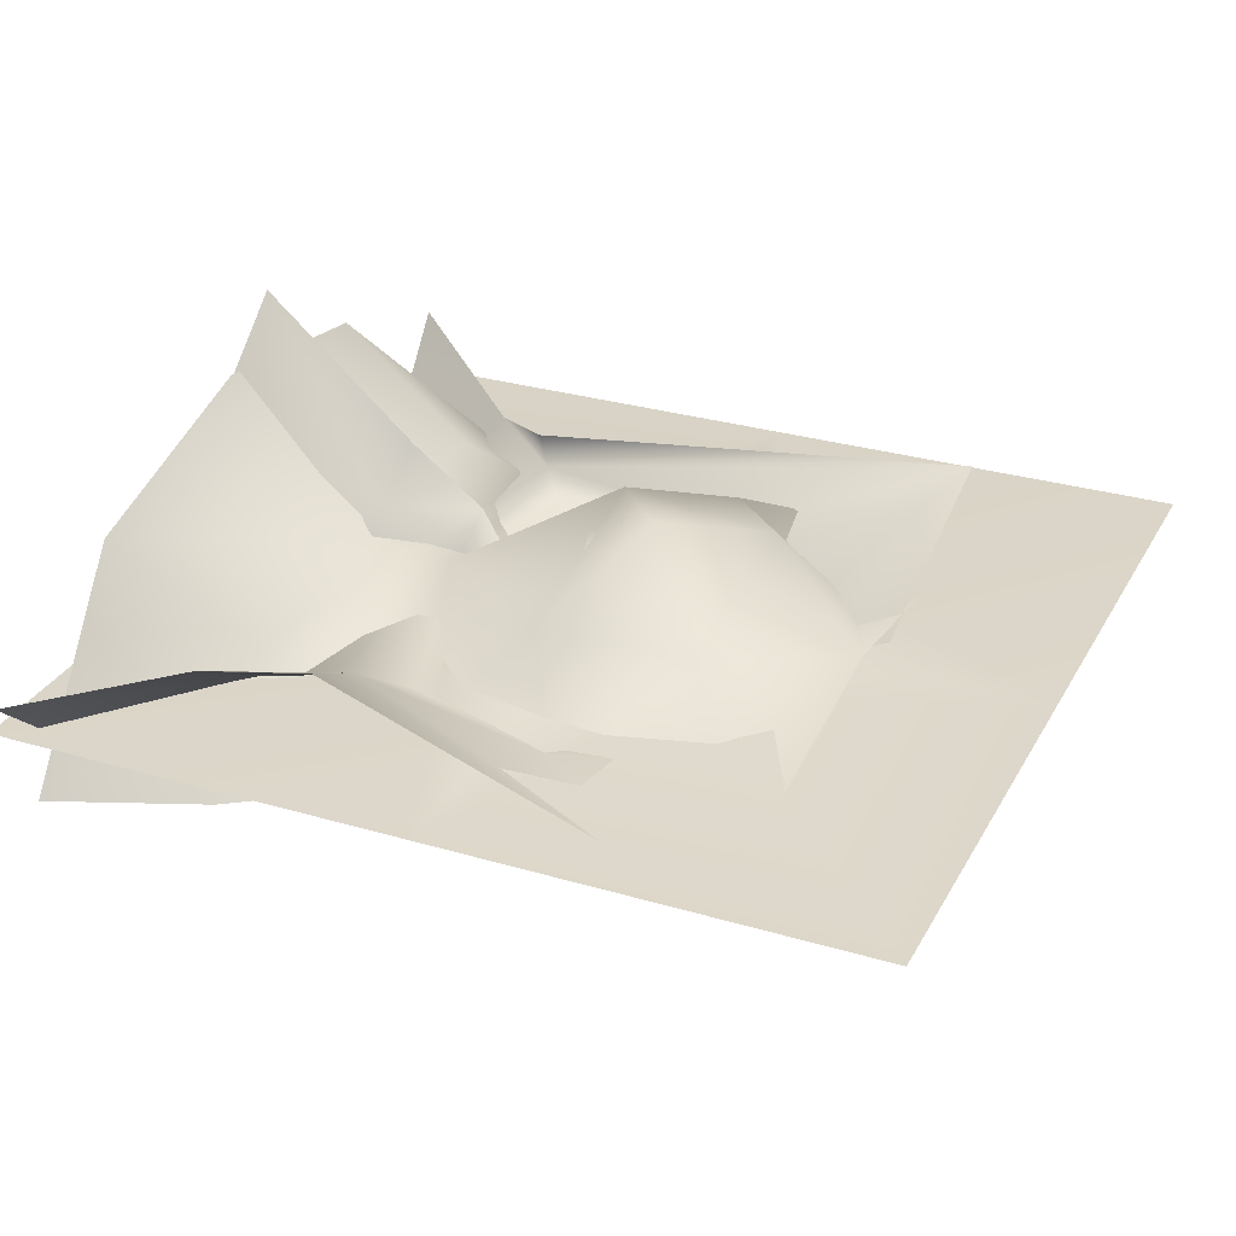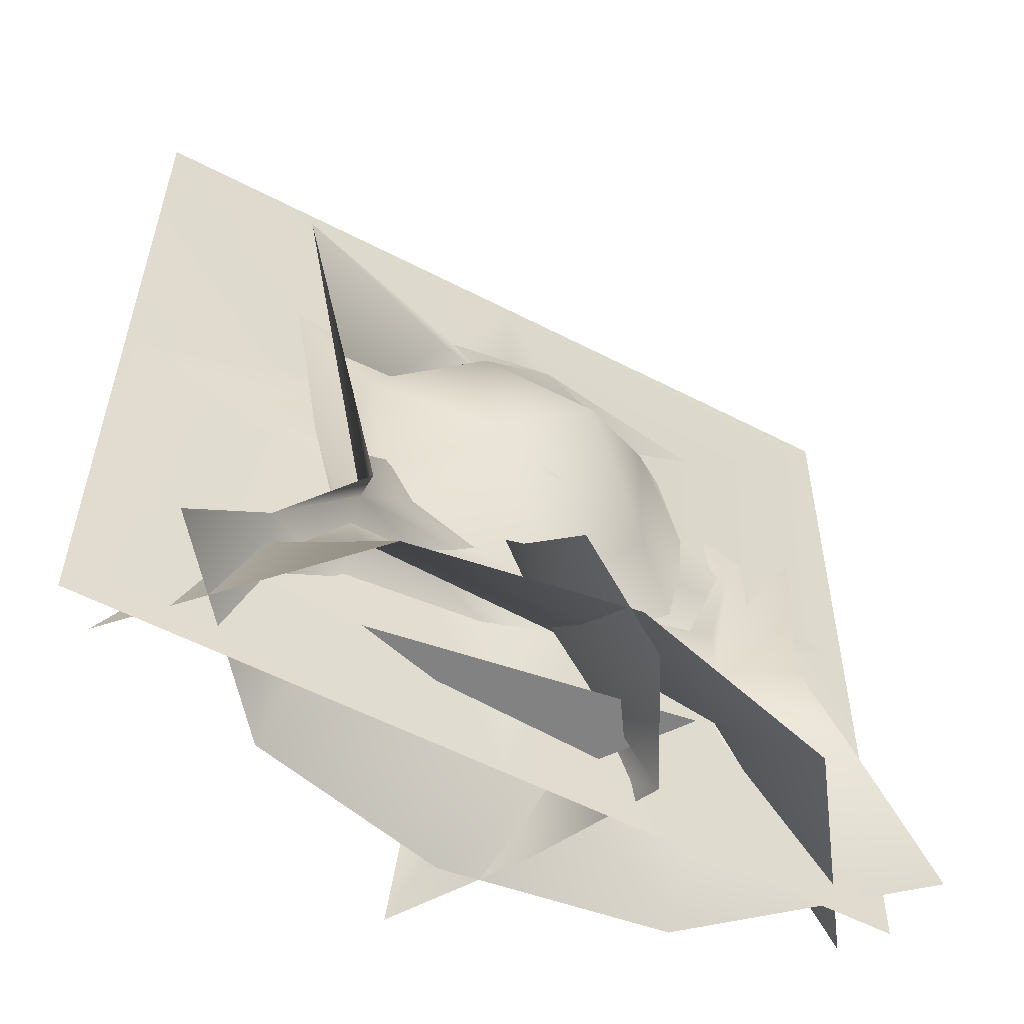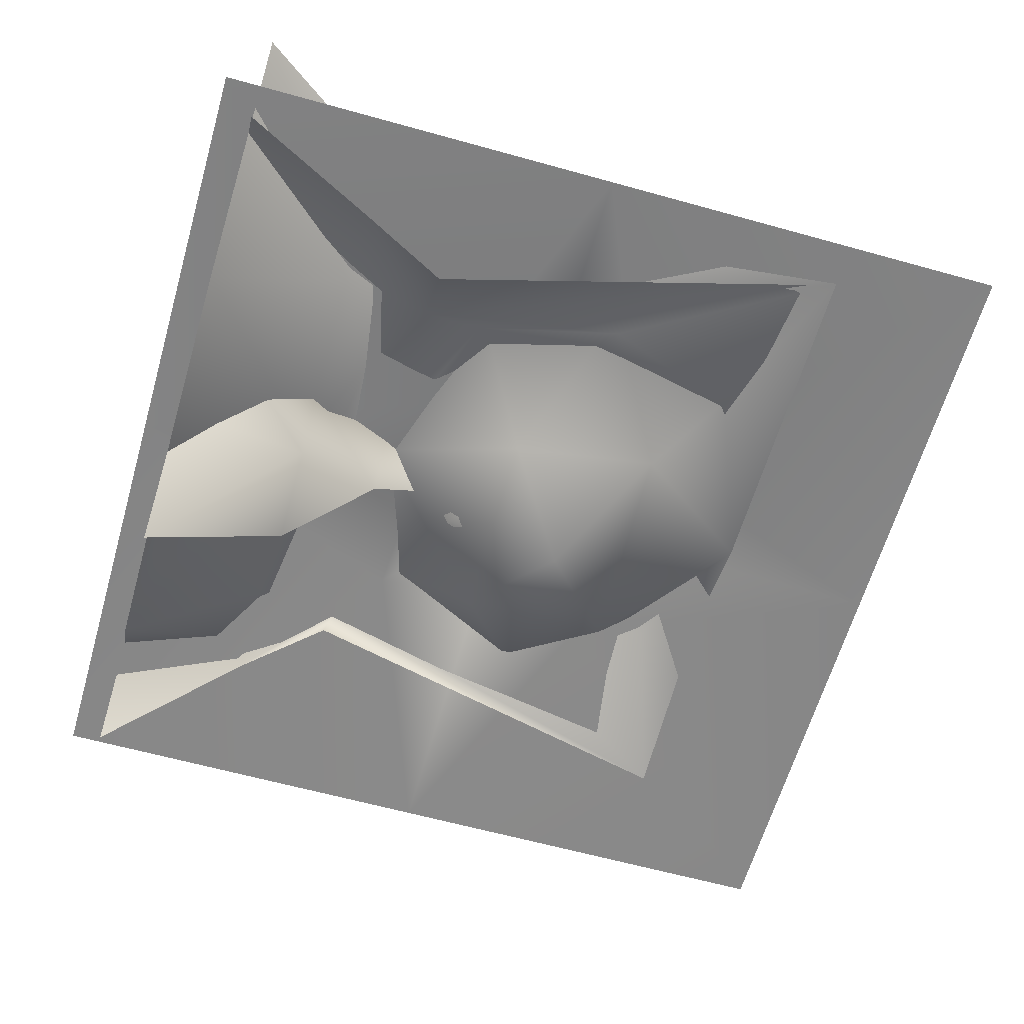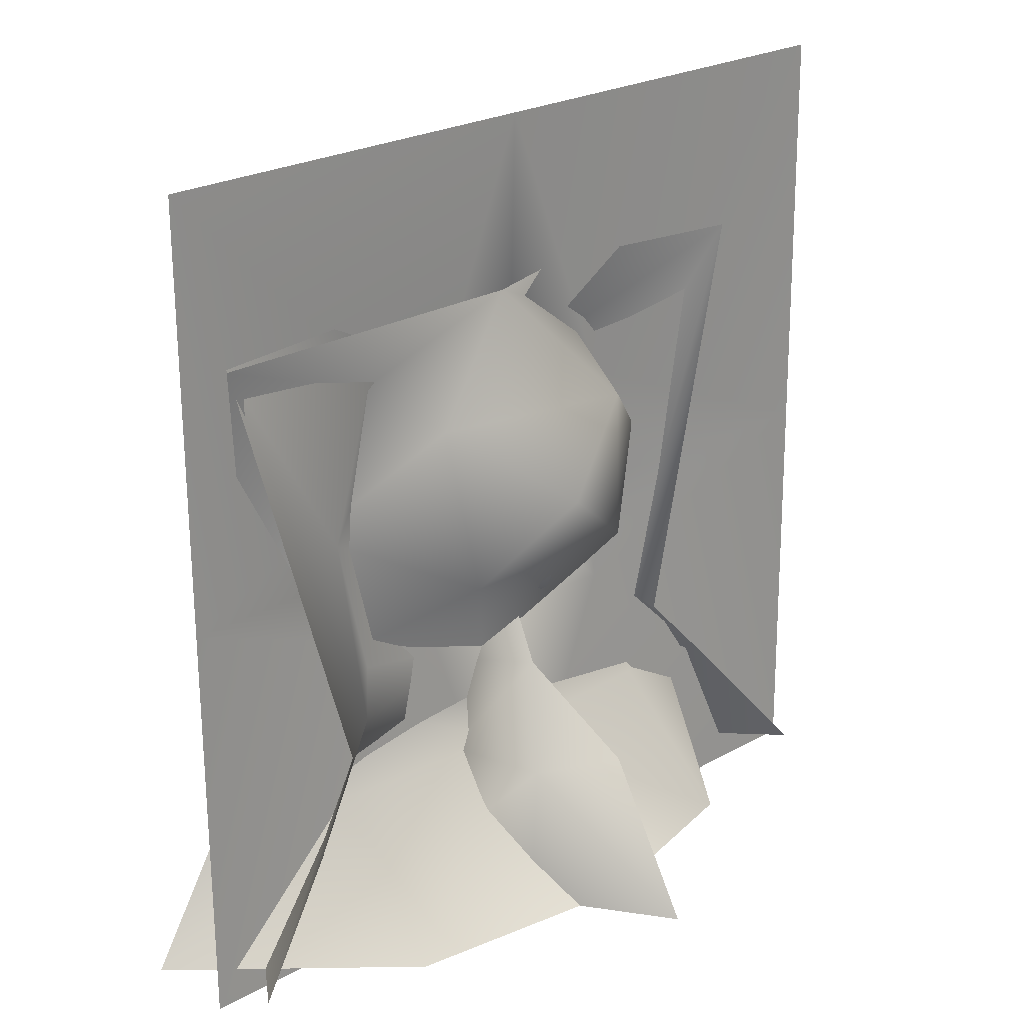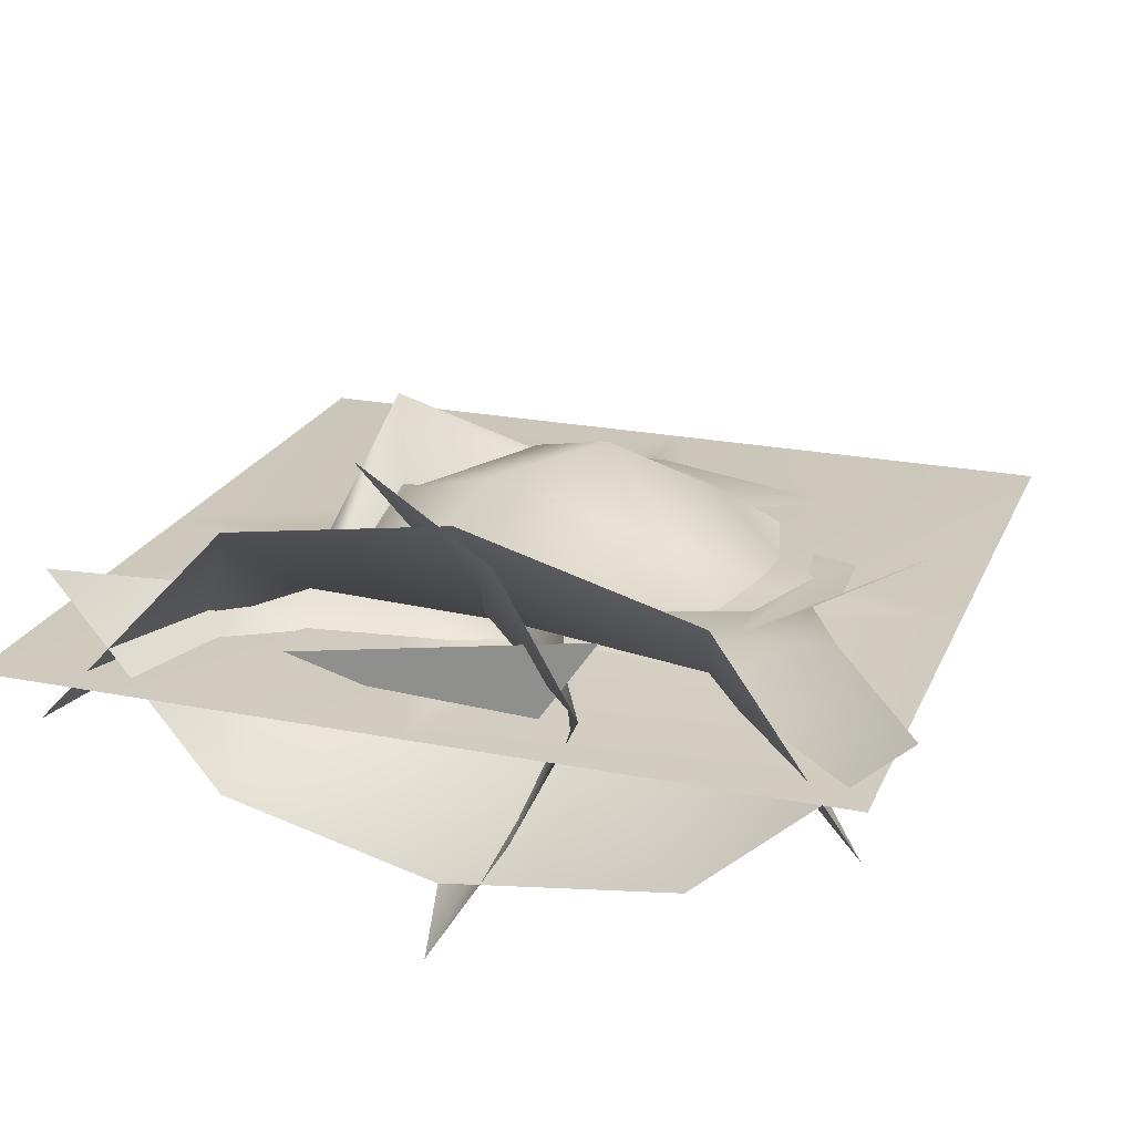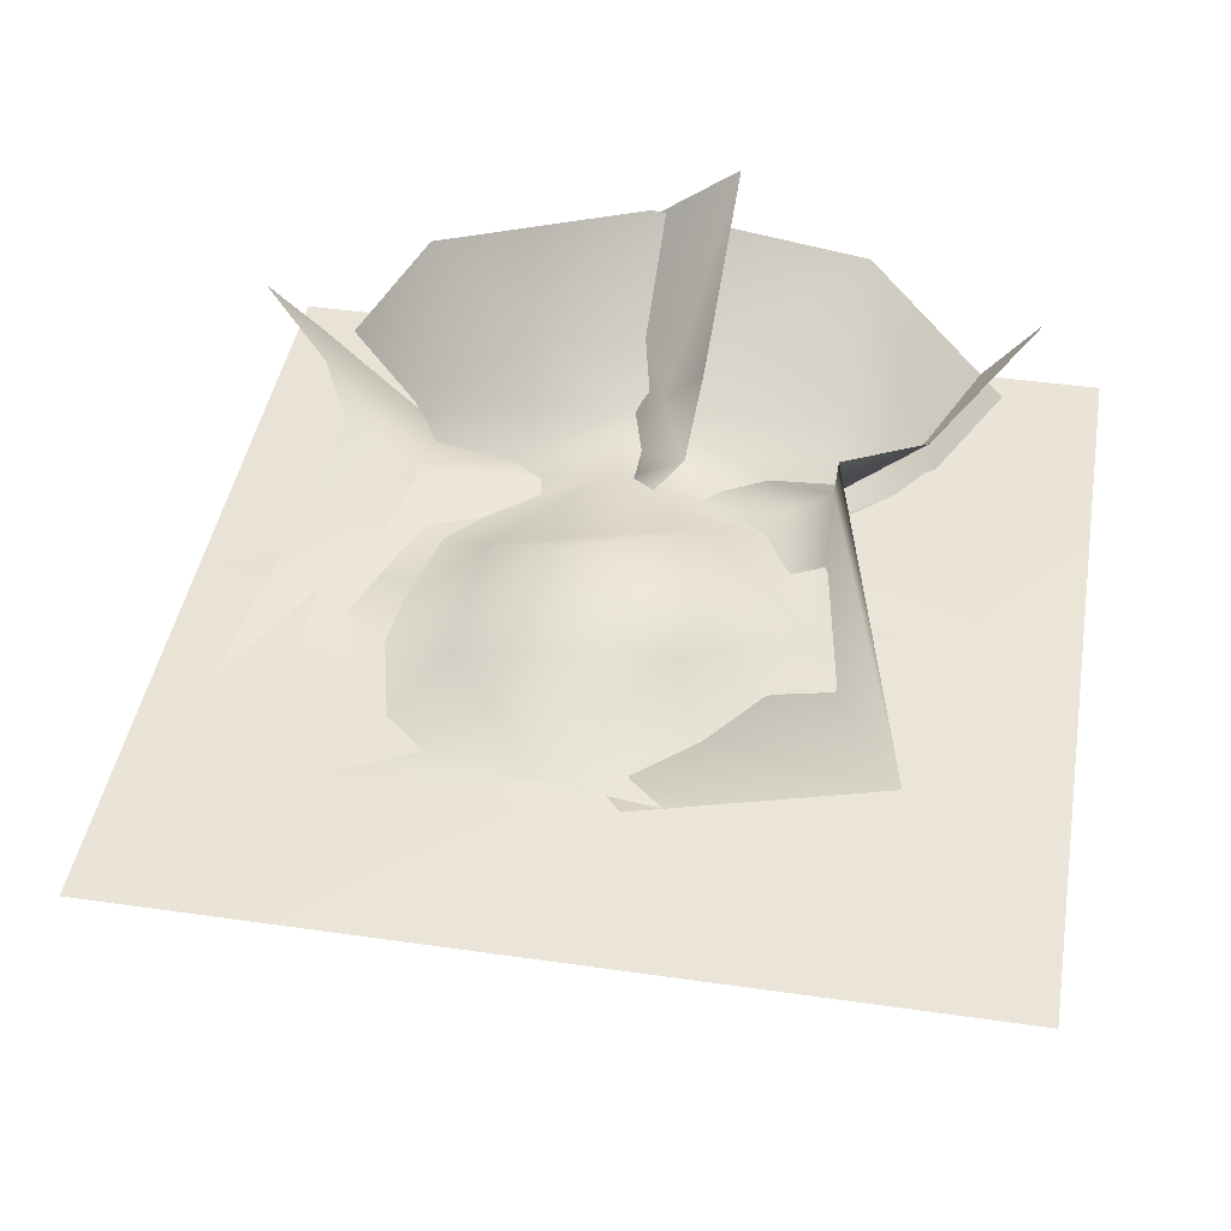
<metadata>
{"format":"obj","ext":"obj","renderer":"f3d","projection":"perspective","resolution":1024,"background":"white","views":[{"elev":29.5,"azim":113.7,"up":"+Z"},{"elev":-56.1,"azim":-28.3,"up":"+Y"},{"elev":-61.9,"azim":73.8,"up":"+Z"},{"elev":23.3,"azim":136.7,"up":"+Y"},{"elev":22.2,"azim":18.7,"up":"+Z"},{"elev":43.6,"azim":-170.5,"up":"+Z"}]}
</metadata>
<code>
g default
v 121.6 189.9 -17.72
v -96.46 189.9 -17.16
v -126.9 -19.31 -31.56
v 130.7 -19.31 -36.1
v 10.68 -19.31 49.31
v 92.83 55.17 -36.48
v 10.68 189.9 -2.051
v -64.34 52.17 -18.92
v 10.68 55.17 0.3001
v 85.39 -19.31 28.01
v 108.6 26.3 -38.6
v 71.67 55.17 -18.26
v 10.68 25.76 1.588
v 10.57 122.5 27.39
v -61.95 55.17 -7.675
v -91.88 25.83 -13.91
v -61.92 -19.31 38.26
v 73.48 25.76 -6.111
v 84.19 122.3 -20.86
v -61.85 122.3 1.839
v -58.73 25.75 4.002
v -36.05 170.1 -12.47
v 65.58 168.6 -15.07
v 71.91 74.88 -19.25
v -42.87 67.87 -8.125
v -23.37 149.2 13.47
v -23.3 98.8 18.75
v 43.19 98.74 2.313
v 43.37 149.2 4.769
v 17.78 104.3 -30.2
v 39.34 105.2 -9.967
v -1.04 70.44 -10.01
v -0.7499 142.6 -9.698
v -37.27 105.5 -9.786
v -2.202 127.7 -29.59
v -21.2 105.5 -28.45
v -0.1916 84.39 -28.74
v -2.162 105.6 -36.03
v 27.12 137.5 -6.994
v -26.46 128.3 -6.737
v -29.73 81.87 -7.072
v 27.12 79.76 -7.153
v 135.2 245 -12.81
v -140.9 246 -12.15
v -142 -30.1 -13.35
v 134.2 -31.14 -14.01
v -1.439 -30.63 -13.69
v 134.7 104.8 -13.42
v -0.3963 245.5 -12.49
v -141.4 105.8 -12.76
v 18.28 104.4 10
v 35.42 68.56 -10.12
v 35.72 146.2 -9.78
v -41.92 146.5 -9.596
v -42.21 68.85 -9.934
v -1.198 126.3 8.349
v -21.54 105.6 10.5
v -0.1367 84.03 8.582
v -1.86 105.4 15.72
v 39.34 105.2 -9.967
v -1.04 70.44 -10.01
v -0.7499 142.6 -9.698
v -37.27 105.5 -9.786
v 27.12 137.5 -6.994
v -26.46 128.3 -6.737
v -29.73 81.87 -7.072
v 27.12 79.76 -7.153
v 22.11 84.86 -8.112
v 14.39 104.6 -27.18
v -0.3817 88.23 -25.98
v 22.26 130.9 -7.981
v 32.16 105.3 -10.42
v -21.91 124.3 -7.77
v -17.65 105.6 -25.74
v -2.034 123.8 -26.67
v -23.68 86.44 -8.045
v -30.79 105.6 -10.28
v -2.001 105.7 -31.97
v -0.7154 77.82 -10.46
v -0.7812 136 -10.2
v -0.2179 87.89 4.941
v 14.92 104.6 6.108
v -1.09 122.6 4.75
v -17.81 105.6 6.521
v -1.634 105.4 10.81
v -12.23 131.9 -8.987
v 11.27 135.3 -9.092
v -27.84 115.2 -9.023
v -28.58 95.7 -9.16
v -12.95 80.4 -9.253
v 10.85 79.83 -9.287
v 28.64 94.56 -9.268
v 29.09 119.2 -9.203
v -2.018 115.1 -31.01
v -1.192 97.16 -30.88
v -1.362 114 9.257
v -0.9262 96.45 9.352
v -1.174 -19.31 -92.77
v -17.97 -21.95 66.35
v 47.67 -19.31 -5.922
v 18.07 55.17 -7.553
v 22.79 -19.31 37.85
v -14.38 30.17 24.01
v -12.01 55.19 7.42
v 28.08 25.76 -11.63
v 3.088 55.17 -25.52
v -7.921 25.76 -56.9
v 26.16 -19.31 -49.41
v -0.8198 25.76 7.574
v 19.7 25.75 -44.92
v 5.488 75.78 -3.248
v 1.264 76.91 -13.02
v 7.468 71 -9.08
v 12.4 71.69 -5.298
v 123.1 189.9 -19.88
v -92.58 189.9 12.52
v -120.6 -19.31 19.31
v 144.9 -19.31 2.846
v 3.389 -19.31 -65.76
v 97.45 55.17 6.512
v 10.15 189.9 -18.03
v -60.55 52.17 11.17
v 10.15 55.17 -7.381
v 80.01 -19.31 -55.25
v 111.8 25.76 8.218
v 73.71 55.17 -6.127
v 10.45 25.76 -16.35
v 4.237 122.5 -47.64
v -59.88 55.17 0.4874
v -87.84 25.76 0.7071
v -66.61 -19.31 -47.9
v 74.27 25.76 -14.18
v 86.06 122.3 -9.682
v -61.67 122.3 -8.441
v -58.39 25.75 -12.77
v -34.09 170.1 1.165
v 66.51 168.6 -13.86
v 73.94 74.88 -6.147
v -41.21 67.87 -1.203
v -26.53 149.2 -35.26
v -26.53 98.8 -36.5
v 38.96 98.74 -37.7
v 39.21 149.2 -22.12
g PR_S3_amoeba_A
f 18 4 11
f 11 6 12
f 11 12 18
f 18 12 13
f 12 9 13
f 13 5 10
f 13 10 18
f 29 7 26
f 29 14 28
f 24 9 12
f 24 12 19
f 12 6 1
f 12 1 19
f 2 8 15
f 2 15 20
f 27 9 28
f 27 14 26
f 22 7 2
f 22 2 20
f 17 21 16
f 17 16 3
f 17 5 13
f 17 13 21
f 13 9 15
f 13 15 21
f 21 15 16
f 15 8 16
f 27 26 20
f 14 29 26
f 1 23 19
f 1 7 23
f 29 28 19
f 14 27 28
f 15 25 20
f 15 9 25
f 26 7 22
f 26 22 20
f 25 27 20
f 25 9 27
f 28 9 24
f 28 24 19
f 23 29 19
f 23 7 29
f 18 10 4
f 30 67 37
f 30 64 60
f 36 65 35
f 36 66 63
f 35 38 36
f 36 38 37
f 67 61 37
f 35 64 30
f 65 62 35
f 37 66 36
f 38 30 37
f 35 30 38
f 35 62 64
f 36 63 65
f 37 61 66
f 30 60 67
f 48 52 46
f 52 47 46
f 52 48 31
f 58 42 51
f 52 42 32
f 52 32 47
f 49 53 43
f 53 48 43
f 53 49 33
f 31 39 51
f 53 39 31
f 53 31 48
f 50 54 44
f 54 49 44
f 54 50 34
f 56 40 57
f 54 40 33
f 54 33 49
f 47 55 45
f 55 50 45
f 55 47 32
f 34 41 57
f 55 41 34
f 55 34 50
f 57 59 56
f 58 59 57
f 58 32 42
f 51 39 56
f 56 33 40
f 57 41 58
f 58 51 59
f 59 51 56
f 53 33 39
f 39 33 56
f 54 34 40
f 40 34 57
f 55 32 41
f 41 32 58
f 52 31 42
f 42 31 51
f 68 69 95
f 93 69 72
f 73 74 94
f 89 74 77
f 78 94 74
f 95 74 76
f 79 91 70
f 71 75 94
f 80 86 75
f 76 70 95
f 68 95 70
f 69 94 78
f 87 75 71
f 88 74 73
f 79 70 90
f 92 69 68
f 68 81 97
f 93 72 82
f 73 83 96
f 89 77 88
f 96 84 73
f 85 97 84
f 79 81 91
f 71 82 96
f 80 83 86
f 76 84 97
f 82 97 85
f 71 96 83
f 87 71 83
f 88 73 84
f 79 90 81
f 92 68 82
f 86 83 73
f 86 73 75
f 80 87 83
f 80 75 87
f 89 88 84
f 77 74 88
f 76 89 84
f 76 74 89
f 90 70 76
f 90 76 81
f 91 81 68
f 91 68 70
f 72 92 82
f 72 69 92
f 71 93 82
f 71 69 93
f 69 71 94
f 94 75 73
f 69 78 95
f 78 74 95
f 82 85 96
f 85 84 96
f 82 68 97
f 97 81 76
f 109 99 103
f 103 104 109
f 109 104 105
f 104 101 105
f 109 100 102
f 105 100 109
f 111 101 104
f 113 101 114
f 98 110 107
f 108 110 98
f 110 100 105
f 108 100 110
f 105 101 106
f 105 106 110
f 110 106 107
f 106 101 112
f 112 101 113
f 114 101 111
f 109 102 99
f 132 118 125
f 125 120 126
f 125 126 132
f 132 126 127
f 126 123 127
f 127 119 124
f 127 124 132
f 143 121 140
f 143 128 142
f 138 123 126
f 138 126 133
f 126 120 115
f 126 115 133
f 116 122 129
f 116 129 134
f 141 123 142
f 141 128 140
f 136 121 116
f 136 116 134
f 131 135 130
f 131 130 117
f 131 119 127
f 131 127 135
f 127 123 129
f 127 129 135
f 135 129 130
f 129 122 130
f 141 140 134
f 128 143 140
f 115 137 133
f 115 121 137
f 143 142 133
f 128 141 142
f 129 139 134
f 129 123 139
f 140 121 136
f 140 136 134
f 139 141 134
f 139 123 141
f 142 123 138
f 142 138 133
f 137 143 133
f 137 121 143
f 132 124 118
g default
v 49.87 -7.025 14.06
v 24.04 -7.025 -23.53
v -52.77 0 -6.442
g PR_S3_amoeba_A_X
f 144 145 146

</code>
